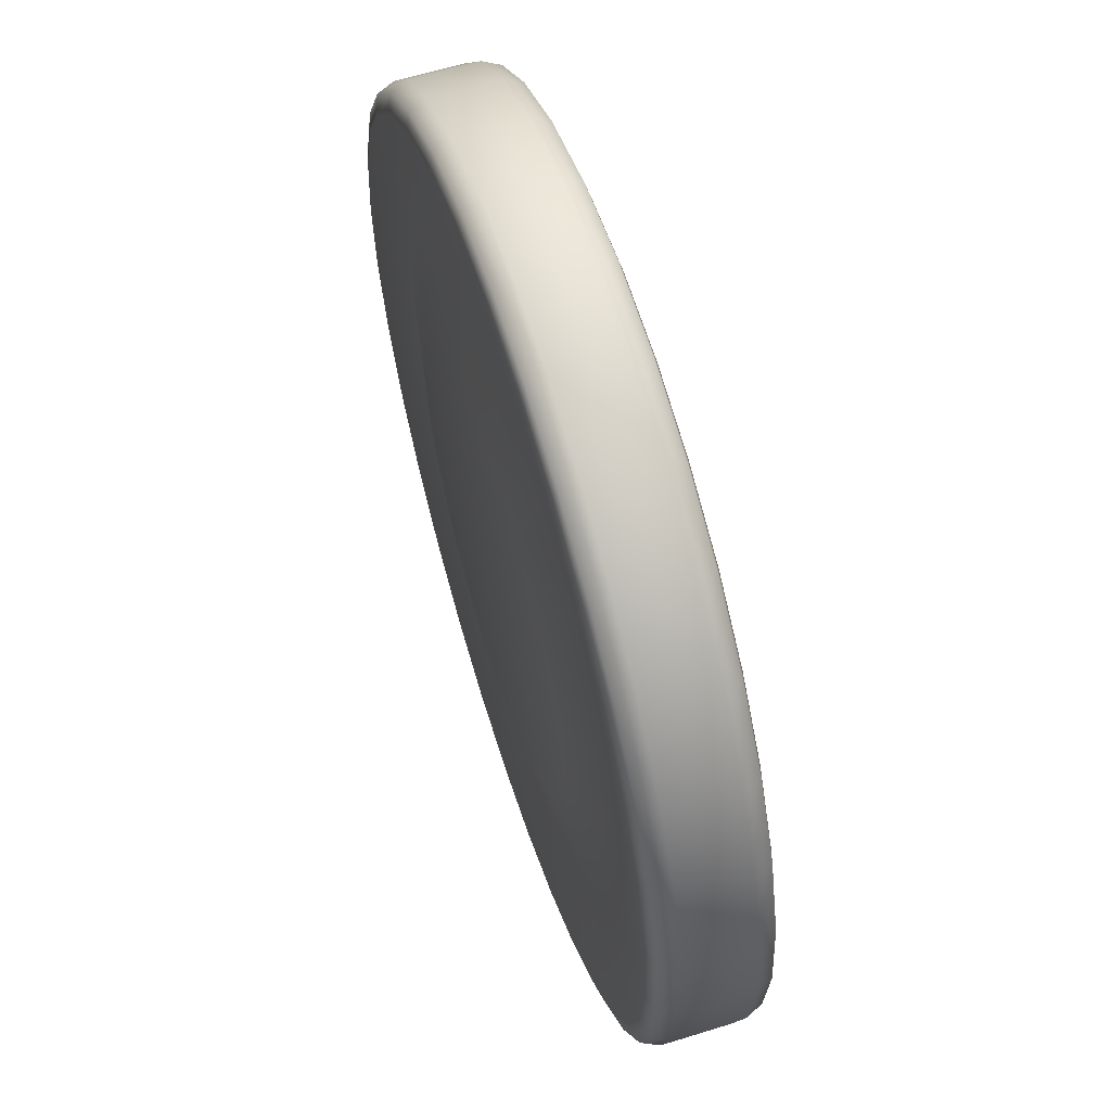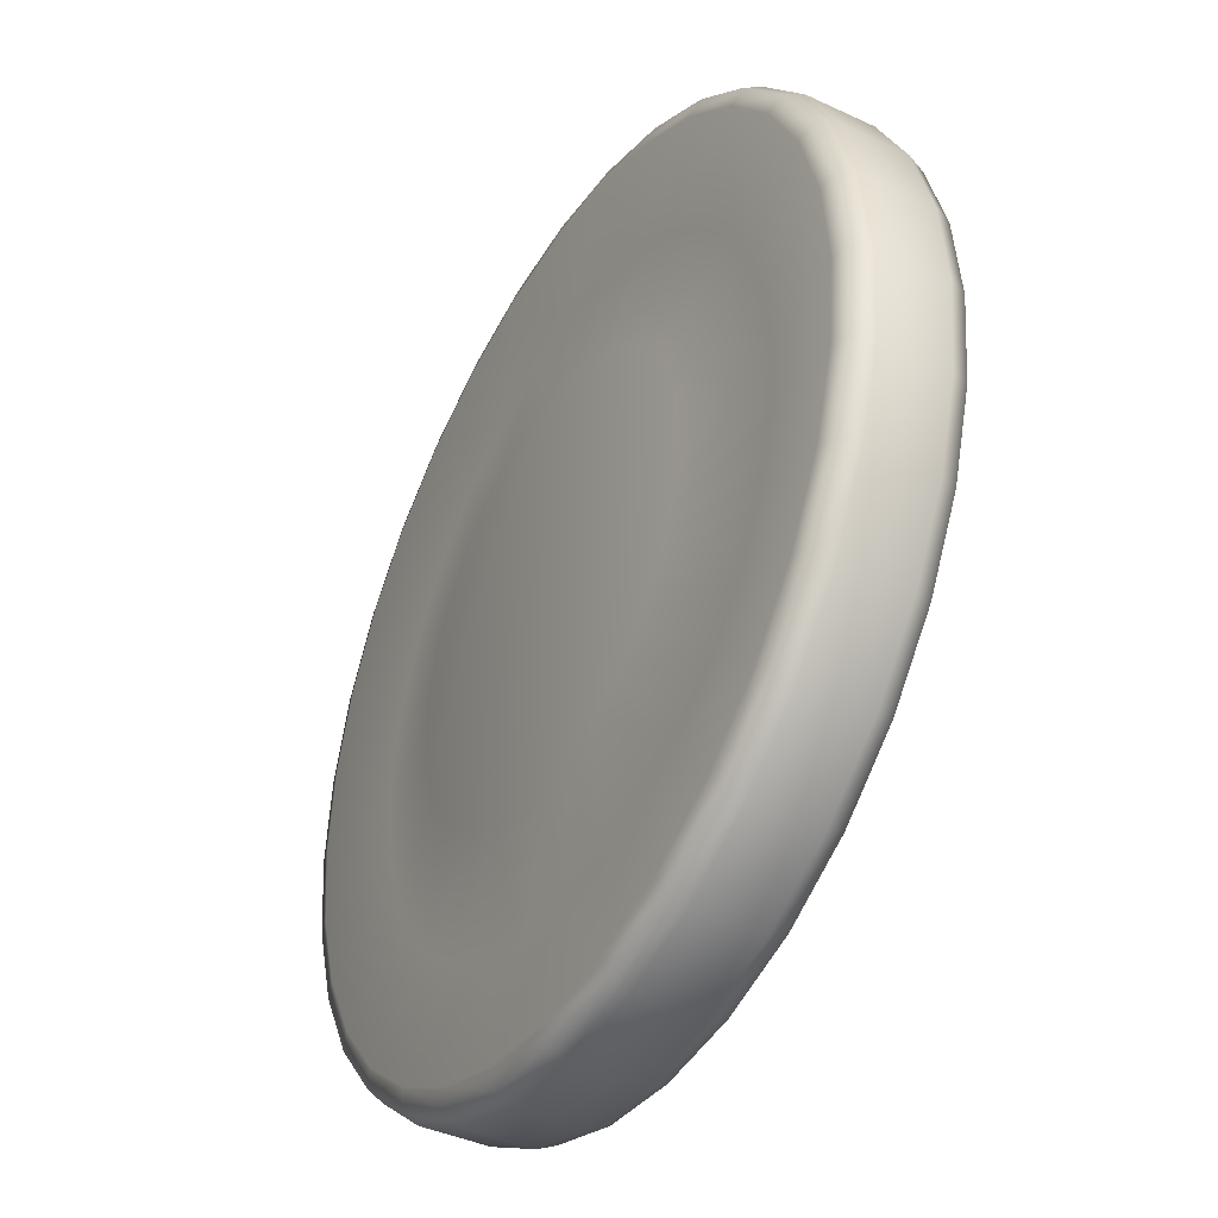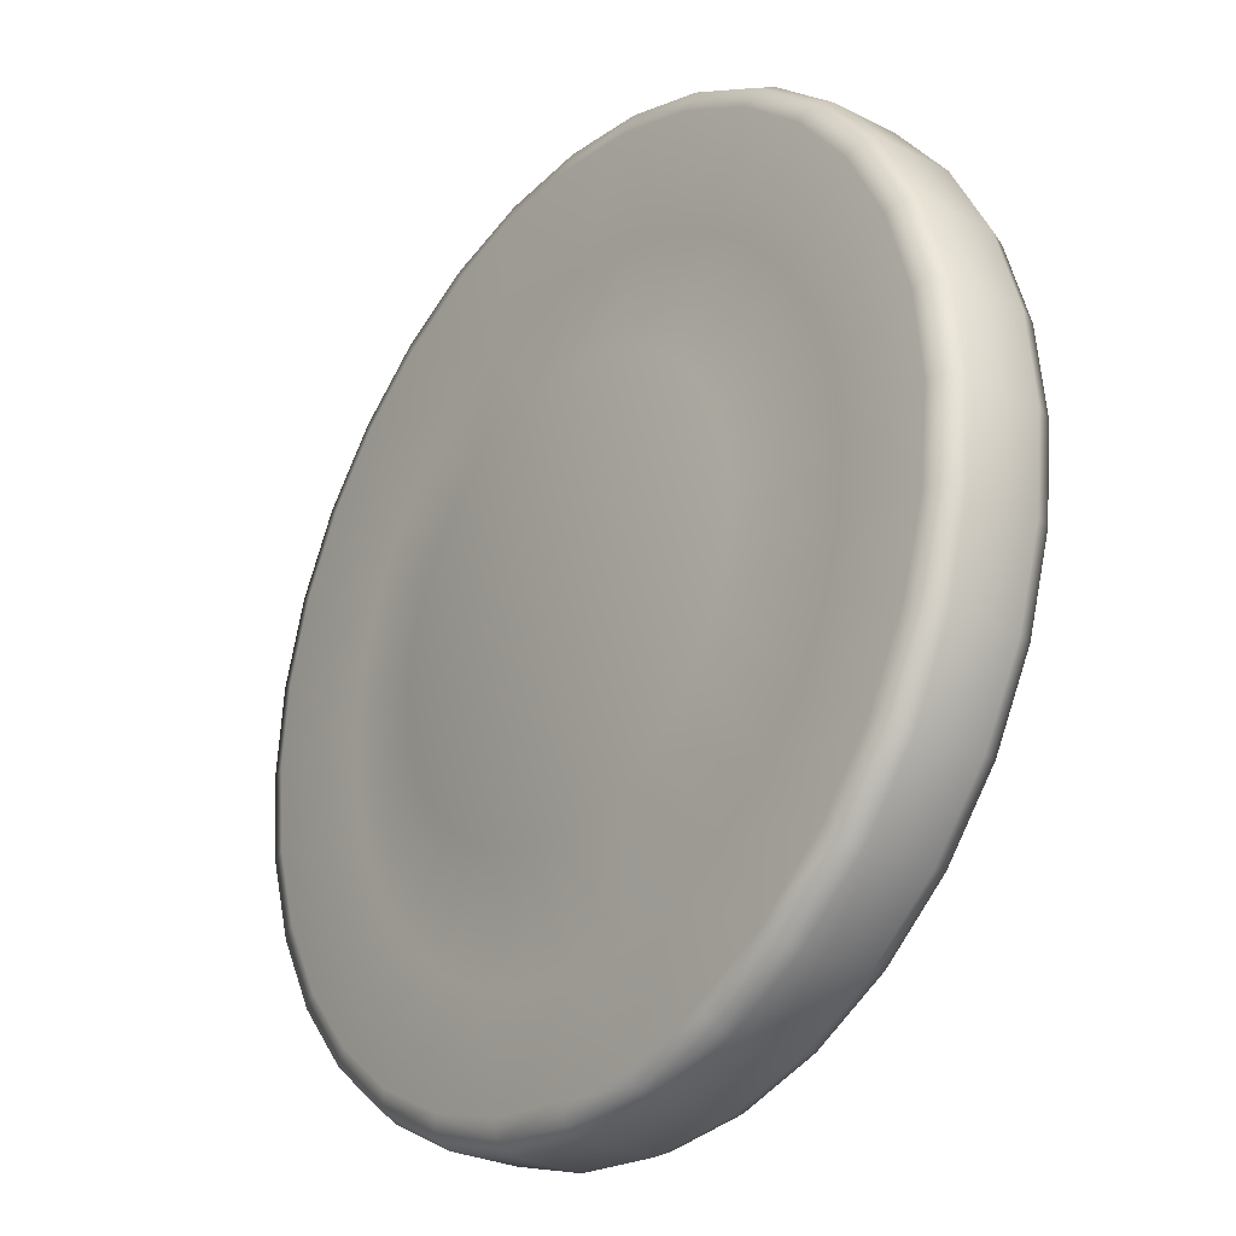
<metadata>
{"format":"obj","ext":"obj","renderer":"f3d","projection":"perspective","resolution":1024,"background":"white","views":[{"elev":60.9,"azim":-107.6,"up":"+Z"},{"elev":-40.6,"azim":60.2,"up":"+Z"},{"elev":-27.3,"azim":-128.2,"up":"+Z"}]}
</metadata>
<code>
o Disc_Cylinder.001
v -0.005633 0.006367 -0.02832
v 0 0.002119 -0.02888
v -0.005633 0.002119 -0.02832
v 0.005308 0.000663 -0.02669
v 0.007886 0.001532 -0.01904
v 0.00402 0.001532 -0.02021
v 0.01512 0.000663 -0.02262
v 0.01041 0.000663 -0.02514
v 0.01924 0.000663 -0.01924
v 0.01145 0.001532 -0.01713
v 0.01713 0.001532 -0.01145
v 0.01457 0.001532 -0.01457
v 0.02514 0.000663 -0.01041
v 0.02262 0.000663 -0.01512
v 0.02669 0.000663 -0.005308
v 0.01904 0.001532 -0.007886
v 0.02061 0.001532 0
v 0.02021 0.001532 -0.00402
v 0.02669 0.000663 0.005308
v 0.02721 0.000663 0
v 0.01904 0.001532 0.007885
v 0.02021 0.001532 0.00402
v 0.02262 0.000663 0.01511
v 0.02514 0.000663 0.01041
v 0.01924 0.000663 0.01924
v 0.01713 0.001532 0.01145
v 0.01145 0.001532 0.01713
v 0.01457 0.001532 0.01457
v 0.01512 0.000663 0.02262
v 0.007886 0.001532 0.01904
v 0.005308 0.000663 0.02668
v 0.01041 0.000663 0.02514
v 0 0.001532 0.02061
v 0.00402 0.001532 0.02021
v -0.005308 0.000663 0.02668
v 0 0.000663 0.02721
v -0.007886 0.001532 0.01904
v -0.00402 0.001532 0.02021
v -0.01512 0.000663 0.02262
v -0.01041 0.000663 0.02514
v -0.01924 0.000663 0.01924
v -0.01145 0.001532 0.01713
v -0.01713 0.001532 0.01145
v -0.01457 0.001532 0.01457
v -0.02262 0.000663 0.01511
v -0.01904 0.001532 0.007885
v -0.02669 0.000663 0.005308
v -0.02514 0.000663 0.01041
v -0.02061 0.001532 0
v -0.02021 0.001532 0.00402
v -0.02669 0.000663 -0.005308
v -0.02721 0.000663 0
v -0.01904 0.001532 -0.007886
v -0.02021 0.001532 -0.00402
v -0.02514 0.000663 -0.01041
v -0.01713 0.001532 -0.01145
v -0.02262 0.000663 -0.01512
v -0.01457 0.001532 -0.01457
v -0.01924 0.000663 -0.01924
v -0.01145 0.001532 -0.01713
v -0.01512 0.000663 -0.02262
v -0.007886 0.001532 -0.01904
v 0 0.006367 0.02888
v -0.005633 0.002119 0.02832
v 0 0.002119 0.02888
v -0.005308 0.000663 -0.02669
v -0.01041 0.000663 -0.02514
v 0 0.001532 -0.02061
v -0.00402 0.001532 -0.02021
v -0.02669 0.007823 -0.005308
v -0.02061 0.006954 0
v -0.02021 0.006954 -0.00402
v 0.00402 0.006954 -0.02021
v 0.005271 0.008119 -0.01273
v 0.007886 0.006954 -0.01904
v 0.007886 0.006954 0.01904
v 0.002687 0.008119 0.01351
v 0.00402 0.006954 0.02021
v -0.02832 0.006367 -0.005634
v -0.02668 0.002119 -0.01105
v -0.02832 0.002119 -0.005634
v 0.02669 0.007823 -0.005308
v 0.02061 0.006954 0
v 0.02721 0.007823 0
v -0.005308 0.007823 0.02668
v 0 0.006954 0.02061
v -0.00402 0.006954 0.02021
v 0.02888 0.006367 0
v 0.02832 0.002119 0.005633
v 0.02888 0.002119 0
v -0.01904 0.006954 -0.007886
v -0.02514 0.007823 -0.01041
v -0.005633 0.006367 0.02832
v -0.01105 0.002119 0.02668
v -0.02668 0.006367 -0.01105
v -0.02401 0.002119 -0.01604
v 0.02669 0.007823 0.005308
v 0.02021 0.006954 0.00402
v -0.007886 0.006954 0.01904
v -0.01041 0.007823 0.02514
v 0.02832 0.006367 0.005633
v 0.02668 0.002119 0.01105
v 0 0.006367 -0.02888
v 0.005633 0.002119 -0.02832
v -0.01713 0.006954 -0.01145
v -0.02262 0.007823 -0.01512
v -0.01105 0.006367 0.02668
v -0.01604 0.002119 0.02401
v -0.005308 0.007823 -0.02669
v 0 0.006954 -0.02061
v 0 0.007823 -0.02721
v -0.02401 0.006367 -0.01604
v -0.02042 0.002119 -0.02042
v 0.01904 0.006954 0.007885
v 0.02514 0.007823 0.01041
v -0.01512 0.007823 0.02262
v -0.01145 0.006954 0.01713
v 0.02668 0.006367 0.01105
v 0.02401 0.002119 0.01604
v -0.01457 0.006954 -0.01457
v -0.01924 0.007823 -0.01924
v -0.01604 0.006367 0.02401
v -0.02042 0.002119 0.02042
v 0.005308 0.007823 -0.02669
v 0.01041 0.007823 -0.02514
v -0.02042 0.006367 -0.02042
v -0.01604 0.002119 -0.02401
v 0.02262 0.007823 0.01511
v 0.01713 0.006954 0.01145
v 0.01105 0.006367 -0.02668
v 0.01604 0.002119 -0.02401
v 0.01105 0.002119 -0.02668
v -0.01924 0.007823 0.01924
v -0.01457 0.006954 0.01457
v 0.02401 0.006367 0.01604
v 0.02042 0.002119 0.02042
v -0.01145 0.006954 -0.01713
v -0.01512 0.007823 -0.02262
v -0.02042 0.006367 0.02042
v -0.02401 0.002119 0.01604
v 0.01512 0.007823 -0.02262
v 0.01145 0.006954 -0.01713
v -0.01604 0.006367 -0.02401
v -0.01105 0.002119 -0.02668
v 0.01924 0.007823 0.01924
v 0.01457 0.006954 0.01457
v 0.01604 0.006367 -0.02401
v 0.02042 0.002119 -0.02042
v -0.01713 0.006954 0.01145
v -0.02262 0.007823 0.01511
v 0.02042 0.006367 0.02042
v 0.01604 0.002119 0.02401
v -0.007886 0.006954 -0.01904
v -0.01041 0.007823 -0.02514
v -0.02401 0.006367 0.01604
v -0.02668 0.002119 0.01105
v 0.01924 0.007823 -0.01924
v 0.01457 0.006954 -0.01457
v -0.01105 0.006367 -0.02668
v 0.01145 0.006954 0.01713
v 0.01512 0.007823 0.02262
v 0.02042 0.006367 -0.02042
v 0.02401 0.002119 -0.01604
v -0.01904 0.006954 0.007885
v -0.02514 0.007823 0.01041
v 0.01604 0.006367 0.02401
v 0.01105 0.002119 0.02668
v -0.00402 0.006954 -0.02021
v -0.02668 0.006367 0.01105
v -0.02832 0.002119 0.005633
v 0.01713 0.006954 -0.01145
v 0.02262 0.007823 -0.01512
v 0.01041 0.007823 0.02514
v 0.02401 0.006367 -0.01604
v 0.02668 0.002119 -0.01105
v -0.02669 0.007823 0.005308
v -0.02021 0.006954 0.00402
v 0.01105 0.006367 0.02668
v 0.005633 0.002119 0.02832
v -0.02832 0.006367 0.005633
v -0.02888 0.002119 0
v 0.02514 0.007823 -0.01041
v 0.01904 0.006954 -0.007886
v 0.005633 0.006367 -0.02832
v 0.005308 0.007823 0.02668
v 0.02668 0.006367 -0.01105
v 0.02832 0.002119 -0.005634
v -0.02721 0.007823 0
v 0.005633 0.006367 0.02832
v -0.02888 0.006367 0
v 0.02021 0.006954 -0.00402
v 0 0.007823 0.02721
v 0.02832 0.006367 -0.005634
v -0.005271 0.008119 0.01273
v 0.01273 0.008119 0.005271
v -0.01351 0.000367 0.002687
v -0.01145 0.000367 -0.007653
v -0.002687 0.000367 -0.01351
v -0.007653 0.000367 -0.01145
v -0.00974 0.000367 -0.009741
v 0.002687 0.000367 0.01351
v 0.005271 0.000367 -0.01273
v -0.007653 0.008119 -0.01145
v 0 0.008119 0.01378
v 0.007653 0.008119 -0.01145
v -0.005271 0.000367 -0.01273
v 0 0.000367 0.01378
v 0.007653 0.000367 -0.01145
v -0.005271 0.008119 -0.01273
v -0.002687 0.008119 0.01351
v 0.00974 0.008119 -0.009741
v -0.005271 0.000367 0.01273
v -0.002687 0.000367 0.01351
v 0.00974 0.000367 -0.009741
v -0.002687 0.008119 -0.01351
v 0.01145 0.008119 -0.007653
v 0 0.000367 -0.01378
v 0.01273 0.000367 -0.005272
v 0.01145 0.000367 -0.007653
v 0 0.008119 -0.01378
v -0.007653 0.008119 0.01145
v 0.01273 0.008119 -0.005272
v -0.00974 0.000367 0.00974
v -0.007653 0.000367 0.01145
v -0.00974 0.008119 0.00974
v 0.01351 0.008119 -0.002688
v 0.01378 0.000367 0
v 0.01351 0.000367 -0.002688
v -0.01145 0.008119 0.007653
v 0.01378 0.008119 0
v -0.01273 0.000367 0.005271
v -0.01145 0.000367 0.007653
v -0.01273 0.008119 0.005271
v 0.01351 0.008119 0.002687
v 0.01273 0.000367 0.005271
v 0.01351 0.000367 0.002687
v -0.01351 0.008119 0.002687
v -0.01378 0.008119 0
v 0.01145 0.008119 0.007653
v -0.01351 0.000367 -0.002688
v -0.01378 0.000367 0
v 0.00974 0.000367 0.00974
v 0.01145 0.000367 0.007653
v -0.01351 0.008119 -0.002688
v 0.00974 0.008119 0.00974
v -0.01273 0.000367 -0.005272
v 0.007653 0.000367 0.01145
v -0.01273 0.008119 -0.005272
v 0.007653 0.008119 0.01145
v 0.002687 0.000367 -0.01351
v -0.01145 0.008119 -0.007653
v 0.005271 0.008119 0.01273
v 0.002687 0.008119 -0.01351
v 0.005271 0.000367 0.01273
v -0.00974 0.008119 -0.009741
v 0.005538 0.000999 -0.02784
v 0 0.000999 -0.02839
v 0 0.000663 -0.02721
v 0.005538 0.007487 -0.02784
v 0.01086 0.000999 -0.02623
v 0.01086 0.007487 -0.02623
v 0.01577 0.000999 -0.0236
v 0.01577 0.007487 -0.0236
v 0.02007 0.000999 -0.02007
v 0.02007 0.007487 -0.02007
v 0.0236 0.007487 -0.01577
v 0.0236 0.000999 -0.01577
v 0.02623 0.000999 -0.01086
v 0.02623 0.007487 -0.01086
v 0.02784 0.000999 -0.005538
v 0.02784 0.007487 -0.005538
v 0.02839 0.007487 0
v 0.02839 0.000999 0
v 0.02784 0.000999 0.005538
v 0.02784 0.007487 0.005538
v 0.02623 0.007487 0.01086
v 0.02623 0.000999 0.01086
v 0.0236 0.007487 0.01577
v 0.0236 0.000999 0.01577
v 0.02007 0.007487 0.02007
v 0.02007 0.000999 0.02007
v 0.01577 0.007487 0.0236
v 0.01577 0.000999 0.0236
v 0.01086 0.007487 0.02623
v 0.005538 0.000999 0.02784
v 0.01086 0.000999 0.02623
v 0.005538 0.007487 0.02784
v 0 0.000999 0.02839
v 0 0.007487 0.02839
v -0.005538 0.000999 0.02784
v -0.005538 0.007487 0.02784
v -0.01086 0.007487 0.02623
v -0.01086 0.000999 0.02623
v -0.01577 0.007487 0.0236
v -0.01577 0.000999 0.0236
v -0.02007 0.000999 0.02007
v -0.02007 0.007487 0.02007
v -0.0236 0.000999 0.01577
v -0.0236 0.007487 0.01577
v -0.02623 0.007487 0.01086
v -0.02623 0.000999 0.01086
v -0.02784 0.007487 0.005538
v -0.02839 0.000999 0
v -0.02784 0.000999 0.005538
v -0.02839 0.007487 0
v -0.02784 0.000999 -0.005538
v -0.02784 0.007487 -0.005538
v -0.02623 0.000999 -0.01086
v -0.02623 0.007487 -0.01086
v -0.0236 0.000999 -0.01577
v -0.0236 0.007487 -0.01577
v -0.02007 0.000999 -0.02007
v -0.02007 0.007487 -0.02007
v -0.01577 0.007487 -0.0236
v -0.01577 0.000999 -0.0236
v -0.01086 0.000999 -0.02623
v -0.01086 0.007487 -0.02623
v -0.005538 0.000999 -0.02784
v -0.005538 0.007487 -0.02784
v 0 0.007487 -0.02839
f 1 2 3
f 4 5 6
f 7 5 8
f 9 10 7
f 9 11 12
f 13 11 14
f 15 16 13
f 15 17 18
f 19 17 20
f 19 21 22
f 23 21 24
f 25 26 23
f 25 27 28
f 29 30 27
f 31 30 32
f 31 33 34
f 35 33 36
f 35 37 38
f 39 37 40
f 41 42 39
f 41 43 44
f 45 46 43
f 47 46 48
f 47 49 50
f 51 49 52
f 51 53 54
f 55 56 53
f 57 58 56
f 59 60 58
f 61 62 60
f 63 64 65
f 66 62 67
f 66 68 69
f 70 71 72
f 73 74 75
f 76 77 78
f 79 80 81
f 82 83 84
f 85 86 87
f 88 89 90
f 70 91 92
f 93 94 64
f 95 96 80
f 97 83 98
f 85 99 100
f 101 102 89
f 103 104 2
f 92 105 106
f 107 108 94
f 109 110 111
f 112 113 96
f 97 114 115
f 116 99 117
f 118 119 102
f 106 120 121
f 122 123 108
f 124 75 125
f 126 127 113
f 128 114 129
f 130 131 132
f 133 117 134
f 135 136 119
f 121 137 138
f 139 140 123
f 141 75 142
f 143 144 127
f 145 129 146
f 147 148 131
f 133 149 150
f 151 152 136
f 138 153 154
f 155 156 140
f 157 142 158
f 159 3 144
f 145 160 161
f 162 163 148
f 150 164 165
f 166 167 152
f 109 153 168
f 169 170 156
f 157 171 172
f 161 76 173
f 174 175 163
f 176 164 177
f 178 179 167
f 124 110 73
f 180 181 170
f 182 171 183
f 184 132 104
f 185 76 78
f 186 187 175
f 176 71 188
f 189 65 179
f 190 81 181
f 82 183 191
f 185 86 192
f 193 90 187
f 194 195 74
f 196 197 198
f 58 199 200
f 33 201 34
f 10 202 5
f 120 203 137
f 86 77 204
f 142 74 205
f 60 206 199
f 38 207 33
f 12 208 10
f 137 209 153
f 87 204 210
f 158 205 211
f 69 206 62
f 38 212 213
f 11 214 12
f 168 209 215
f 87 194 99
f 171 211 216
f 69 217 198
f 42 212 37
f 11 218 219
f 168 220 110
f 117 194 221
f 171 222 183
f 42 223 224
f 18 218 16
f 117 225 134
f 191 222 226
f 43 223 44
f 18 227 228
f 149 225 229
f 191 230 83
f 43 231 232
f 22 227 17
f 149 233 164
f 98 230 234
f 50 231 46
f 22 235 236
f 177 233 237
f 98 195 114
f 49 196 50
f 26 235 21
f 71 237 238
f 129 195 239
f 49 240 241
f 26 242 243
f 71 244 72
f 129 245 146
f 54 246 240
f 28 247 242
f 72 248 91
f 146 249 160
f 56 246 53
f 30 247 27
f 68 250 217
f 105 248 251
f 76 249 252
f 110 253 73
f 58 197 56
f 34 254 30
f 6 202 250
f 120 251 255
f 2 256 257
f 256 258 257
f 103 259 184
f 259 111 124
f 132 256 104
f 260 4 256
f 130 259 261
f 259 125 261
f 131 260 132
f 262 8 260
f 147 261 263
f 263 125 141
f 131 264 262
f 262 9 7
f 147 265 162
f 263 157 265
f 163 264 148
f 264 14 9
f 174 265 266
f 265 172 266
f 175 267 163
f 268 14 267
f 186 266 269
f 266 182 269
f 175 270 268
f 270 13 268
f 186 271 193
f 269 82 271
f 90 270 187
f 270 20 15
f 193 272 88
f 271 84 272
f 89 273 90
f 274 20 273
f 101 272 275
f 275 84 97
f 102 274 89
f 274 24 19
f 118 275 276
f 275 115 276
f 119 277 102
f 277 23 24
f 135 276 278
f 276 128 278
f 136 279 119
f 279 25 23
f 151 278 280
f 280 128 145
f 152 281 136
f 281 29 25
f 166 280 282
f 282 145 161
f 167 283 152
f 283 32 29
f 178 282 284
f 282 173 284
f 167 285 286
f 285 32 286
f 178 287 189
f 287 173 185
f 179 288 285
f 285 36 31
f 189 289 63
f 287 192 289
f 64 288 65
f 290 36 288
f 93 289 291
f 291 192 85
f 94 290 64
f 290 40 35
f 107 291 292
f 291 100 292
f 108 293 94
f 293 39 40
f 122 292 294
f 292 116 294
f 123 295 108
f 296 39 295
f 139 294 297
f 297 116 133
f 140 296 123
f 298 41 296
f 155 297 299
f 299 133 150
f 156 298 140
f 298 48 45
f 169 299 300
f 299 165 300
f 170 301 156
f 301 47 48
f 169 302 180
f 302 165 176
f 170 303 304
f 304 52 47
f 180 305 190
f 302 188 305
f 181 306 303
f 306 52 303
f 190 307 79
f 305 70 307
f 81 308 306
f 308 51 306
f 79 309 95
f 309 70 92
f 96 308 80
f 310 55 308
f 112 309 311
f 311 92 106
f 113 310 96
f 312 57 310
f 126 311 313
f 313 106 121
f 127 312 113
f 312 61 59
f 143 313 314
f 313 138 314
f 144 315 127
f 316 61 315
f 159 314 317
f 317 138 154
f 144 318 316
f 318 67 316
f 159 319 1
f 319 154 109
f 3 257 318
f 318 258 66
f 1 320 103
f 319 111 320
f 4 68 258
f 1 103 2
f 4 8 5
f 7 10 5
f 9 12 10
f 9 14 11
f 13 16 11
f 15 18 16
f 15 20 17
f 19 22 17
f 19 24 21
f 23 26 21
f 25 28 26
f 25 29 27
f 29 32 30
f 31 34 30
f 31 36 33
f 35 38 33
f 35 40 37
f 39 42 37
f 41 44 42
f 41 45 43
f 45 48 46
f 47 50 46
f 47 52 49
f 51 54 49
f 51 55 53
f 55 57 56
f 57 59 58
f 59 61 60
f 61 67 62
f 63 93 64
f 66 69 62
f 66 258 68
f 70 188 71
f 73 253 74
f 76 252 77
f 79 95 80
f 82 191 83
f 85 192 86
f 88 101 89
f 70 72 91
f 93 107 94
f 95 112 96
f 97 84 83
f 85 87 99
f 101 118 102
f 103 184 104
f 92 91 105
f 107 122 108
f 109 168 110
f 112 126 113
f 97 98 114
f 116 100 99
f 118 135 119
f 106 105 120
f 122 139 123
f 124 73 75
f 126 143 127
f 128 115 114
f 130 147 131
f 133 116 117
f 135 151 136
f 121 120 137
f 139 155 140
f 141 125 75
f 143 159 144
f 145 128 129
f 147 162 148
f 133 134 149
f 151 166 152
f 138 137 153
f 155 169 156
f 157 141 142
f 159 1 3
f 145 146 160
f 162 174 163
f 150 149 164
f 166 178 167
f 109 154 153
f 169 180 170
f 157 158 171
f 161 160 76
f 174 186 175
f 176 165 164
f 178 189 179
f 124 111 110
f 180 190 181
f 182 172 171
f 184 130 132
f 185 173 76
f 186 193 187
f 176 177 71
f 189 63 65
f 190 79 81
f 82 182 183
f 185 78 86
f 193 88 90
f 74 253 220
f 220 215 209
f 209 203 255
f 255 251 209
f 251 248 209
f 248 244 238
f 238 237 233
f 233 229 194
f 229 225 194
f 225 221 194
f 194 210 252
f 210 204 252
f 204 77 252
f 252 249 245
f 245 239 252
f 239 195 252
f 195 234 230
f 230 226 195
f 226 222 195
f 222 216 211
f 211 205 74
f 74 220 248
f 220 209 248
f 248 238 194
f 238 233 194
f 222 211 195
f 211 74 195
f 194 252 195
f 74 248 194
f 198 217 208
f 217 250 208
f 250 202 208
f 208 214 219
f 219 218 228
f 228 227 236
f 236 235 243
f 243 242 247
f 247 254 243
f 254 201 243
f 201 207 213
f 213 212 224
f 224 223 232
f 232 231 196
f 196 241 197
f 241 240 197
f 240 246 197
f 197 200 199
f 199 206 198
f 208 219 198
f 219 228 198
f 228 236 243
f 201 213 224
f 224 232 196
f 197 199 198
f 228 243 198
f 243 201 198
f 201 224 198
f 224 196 198
f 58 60 199
f 33 207 201
f 10 208 202
f 120 255 203
f 86 78 77
f 142 75 74
f 60 62 206
f 38 213 207
f 12 214 208
f 137 203 209
f 87 86 204
f 158 142 205
f 69 198 206
f 38 37 212
f 11 219 214
f 168 153 209
f 87 210 194
f 171 158 211
f 69 68 217
f 42 224 212
f 11 16 218
f 168 215 220
f 117 99 194
f 171 216 222
f 42 44 223
f 18 228 218
f 117 221 225
f 191 183 222
f 43 232 223
f 18 17 227
f 149 134 225
f 191 226 230
f 43 46 231
f 22 236 227
f 149 229 233
f 98 83 230
f 50 196 231
f 22 21 235
f 177 164 233
f 98 234 195
f 49 241 196
f 26 243 235
f 71 177 237
f 129 114 195
f 49 54 240
f 26 28 242
f 71 238 244
f 129 239 245
f 54 53 246
f 28 27 247
f 72 244 248
f 146 245 249
f 56 197 246
f 30 254 247
f 68 6 250
f 105 91 248
f 76 160 249
f 110 220 253
f 58 200 197
f 34 201 254
f 6 5 202
f 120 105 251
f 2 104 256
f 256 4 258
f 103 320 259
f 259 320 111
f 132 260 256
f 260 8 4
f 130 184 259
f 259 124 125
f 131 262 260
f 262 7 8
f 147 130 261
f 263 261 125
f 131 148 264
f 262 264 9
f 147 263 265
f 263 141 157
f 163 267 264
f 264 267 14
f 174 162 265
f 265 157 172
f 175 268 267
f 268 13 14
f 186 174 266
f 266 172 182
f 175 187 270
f 270 15 13
f 186 269 271
f 269 182 82
f 90 273 270
f 270 273 20
f 193 271 272
f 271 82 84
f 89 274 273
f 274 19 20
f 101 88 272
f 275 272 84
f 102 277 274
f 274 277 24
f 118 101 275
f 275 97 115
f 119 279 277
f 277 279 23
f 135 118 276
f 276 115 128
f 136 281 279
f 279 281 25
f 151 135 278
f 280 278 128
f 152 283 281
f 281 283 29
f 166 151 280
f 282 280 145
f 167 286 283
f 283 286 32
f 178 166 282
f 282 161 173
f 167 179 285
f 285 31 32
f 178 284 287
f 287 284 173
f 179 65 288
f 285 288 36
f 189 287 289
f 287 185 192
f 64 290 288
f 290 35 36
f 93 63 289
f 291 289 192
f 94 293 290
f 290 293 40
f 107 93 291
f 291 85 100
f 108 295 293
f 293 295 39
f 122 107 292
f 292 100 116
f 123 296 295
f 296 41 39
f 139 122 294
f 297 294 116
f 140 298 296
f 298 45 41
f 155 139 297
f 299 297 133
f 156 301 298
f 298 301 48
f 169 155 299
f 299 150 165
f 170 304 301
f 301 304 47
f 169 300 302
f 302 300 165
f 170 181 303
f 304 303 52
f 180 302 305
f 302 176 188
f 181 81 306
f 306 51 52
f 190 305 307
f 305 188 70
f 81 80 308
f 308 55 51
f 79 307 309
f 309 307 70
f 96 310 308
f 310 57 55
f 112 95 309
f 311 309 92
f 113 312 310
f 312 59 57
f 126 112 311
f 313 311 106
f 127 315 312
f 312 315 61
f 143 126 313
f 313 121 138
f 144 316 315
f 316 67 61
f 159 143 314
f 317 314 138
f 144 3 318
f 318 66 67
f 159 317 319
f 319 317 154
f 3 2 257
f 318 257 258
f 1 319 320
f 319 109 111
f 4 6 68

</code>
